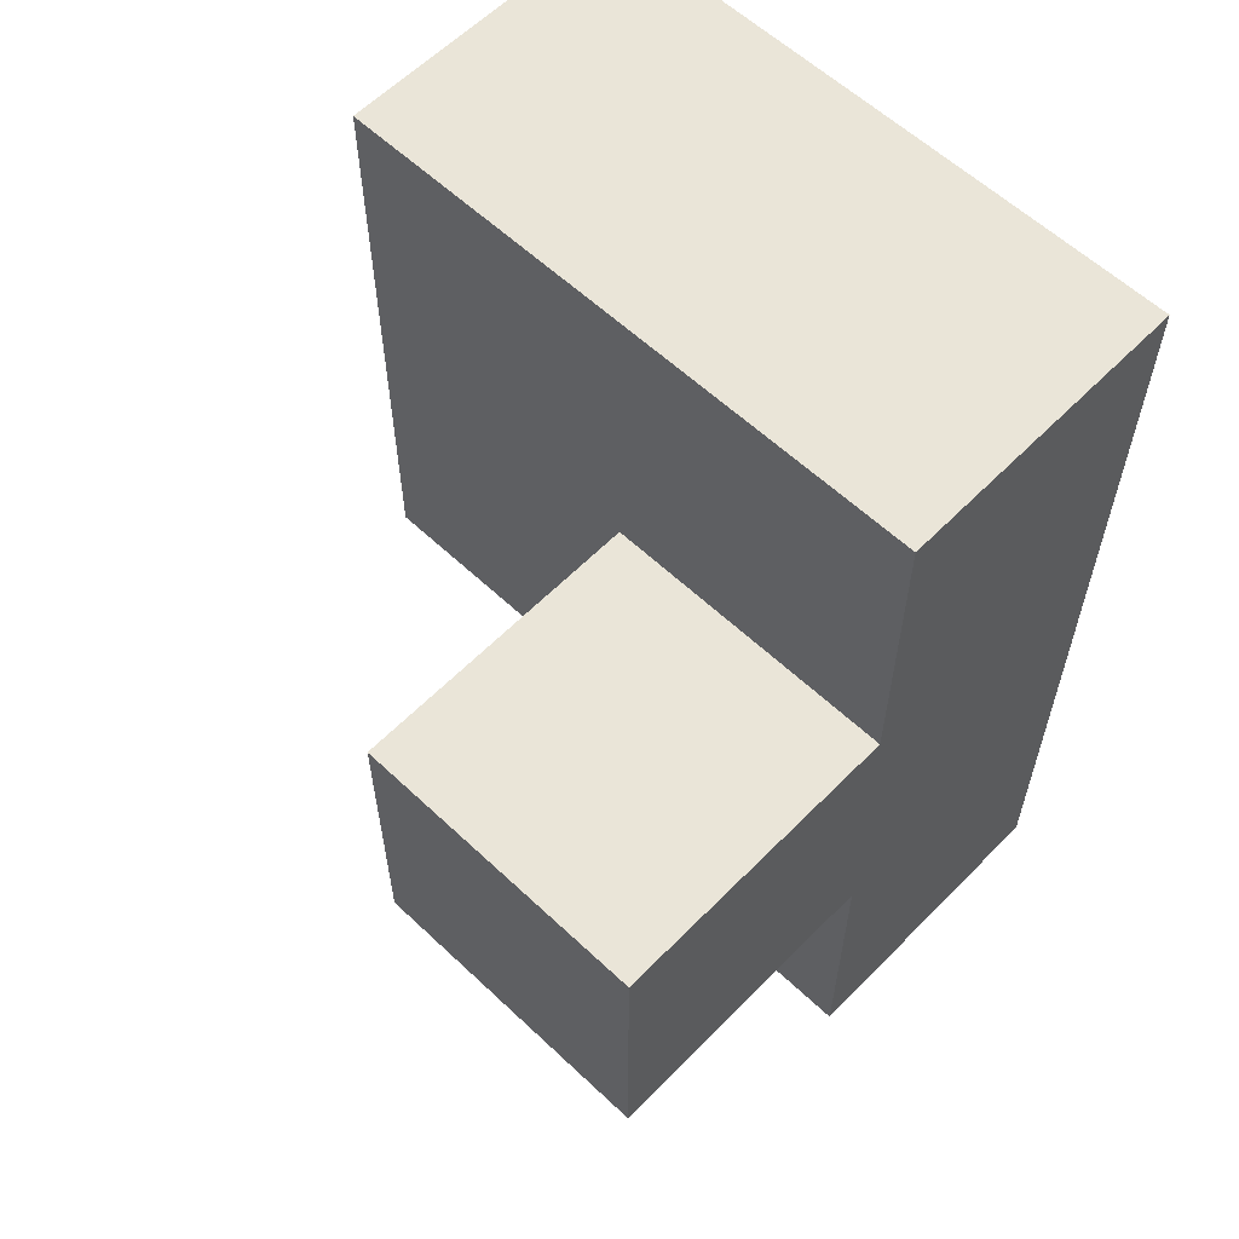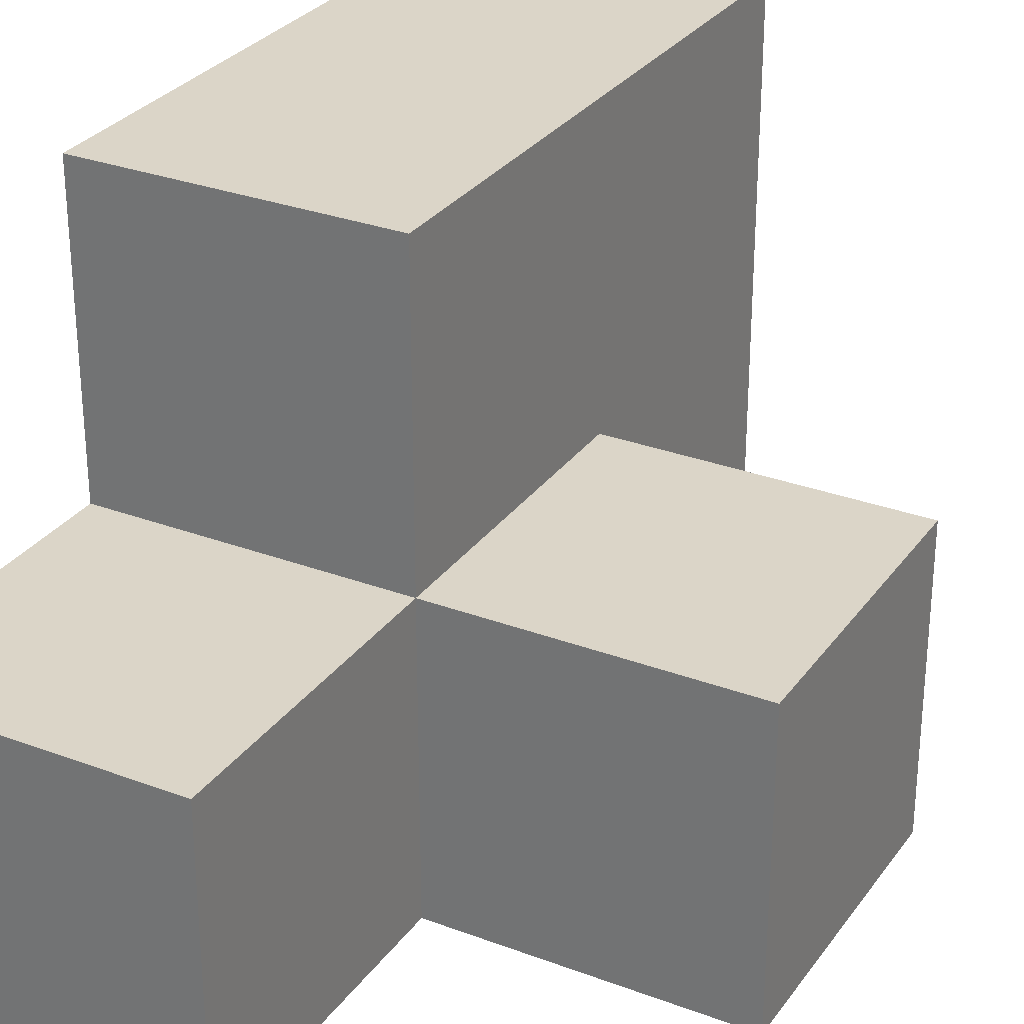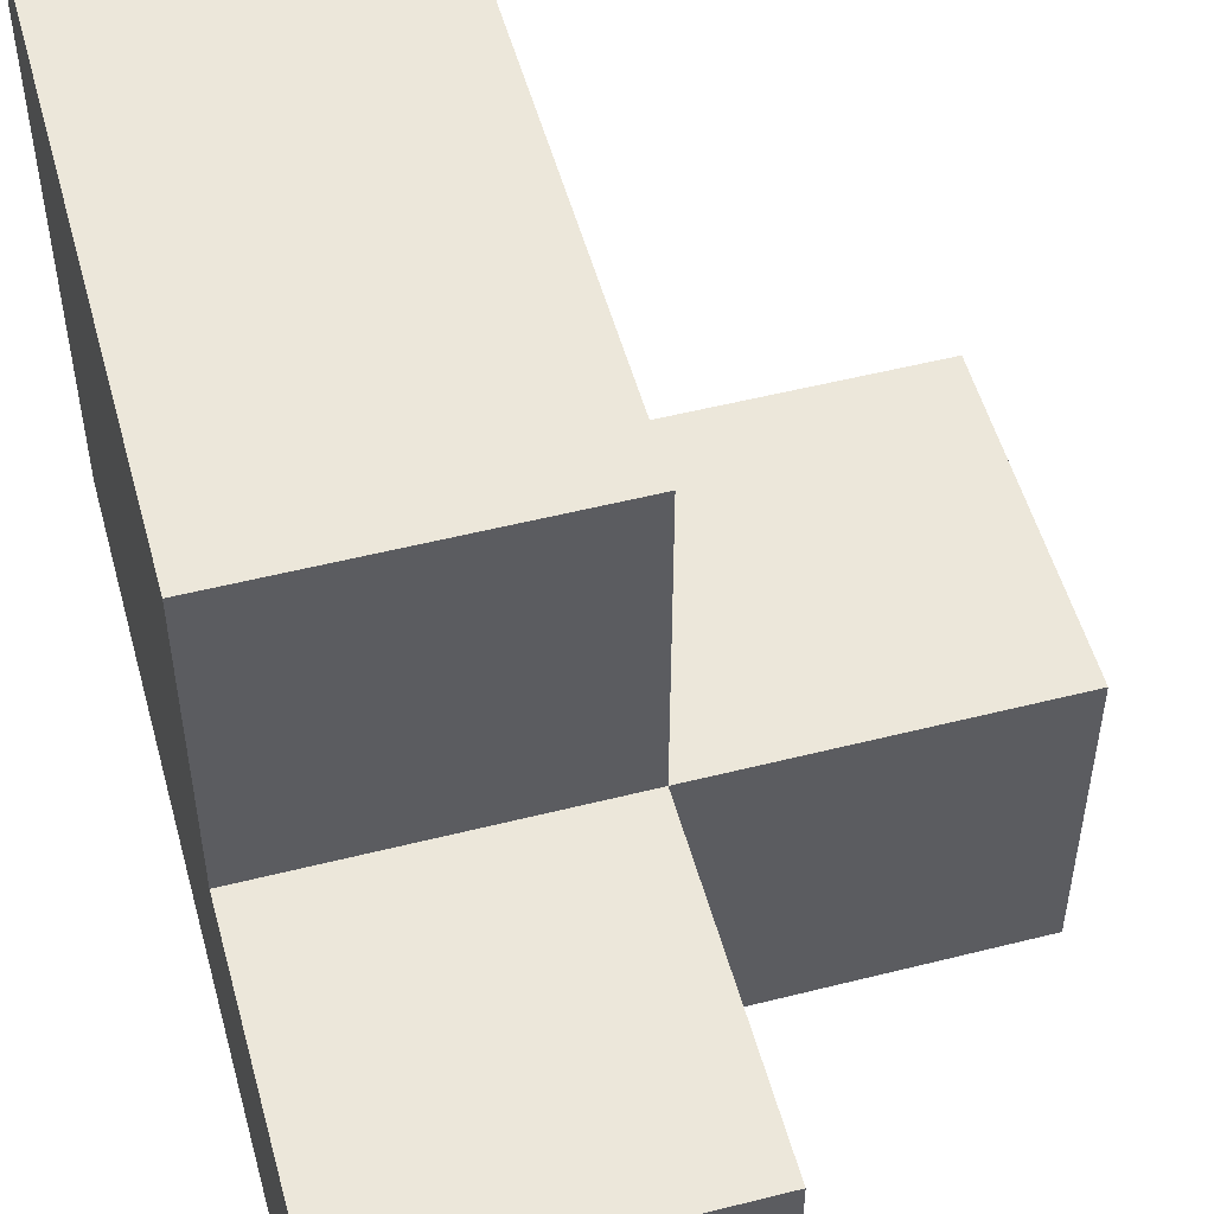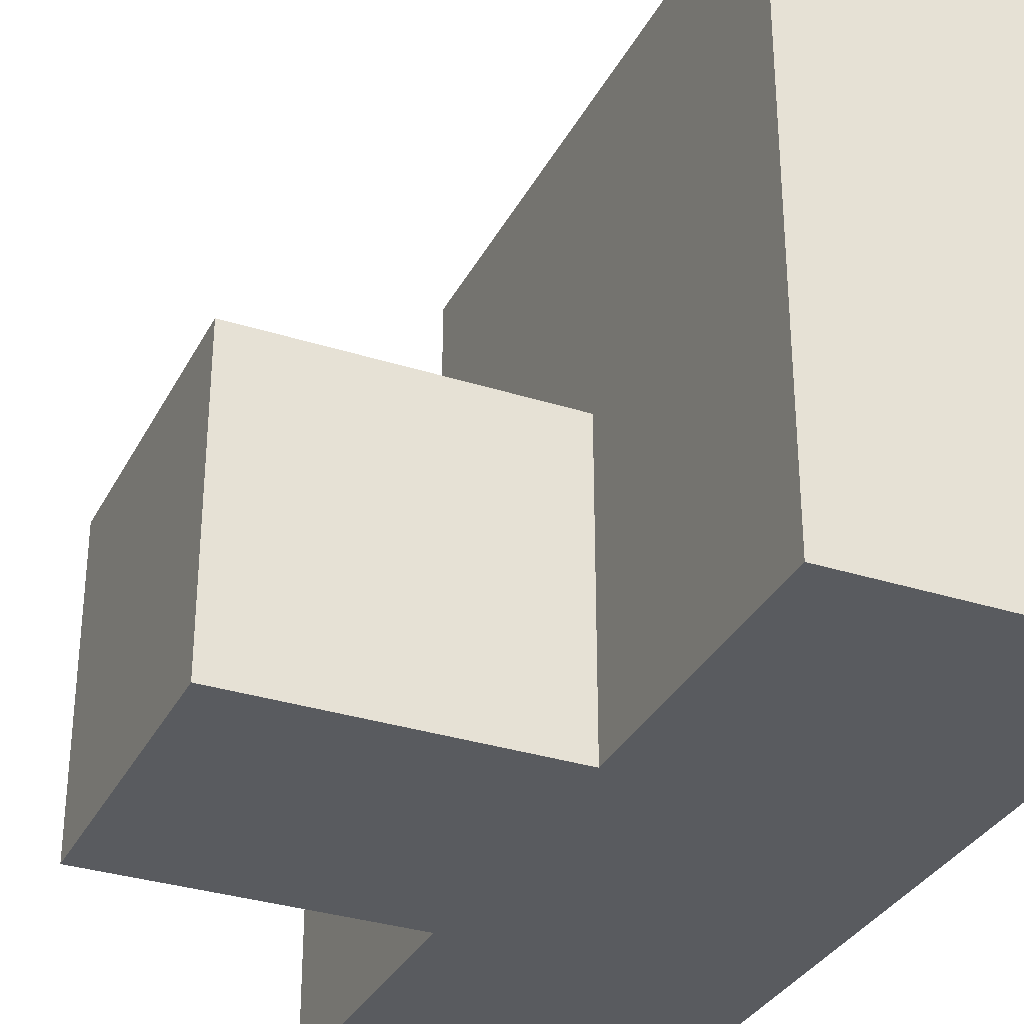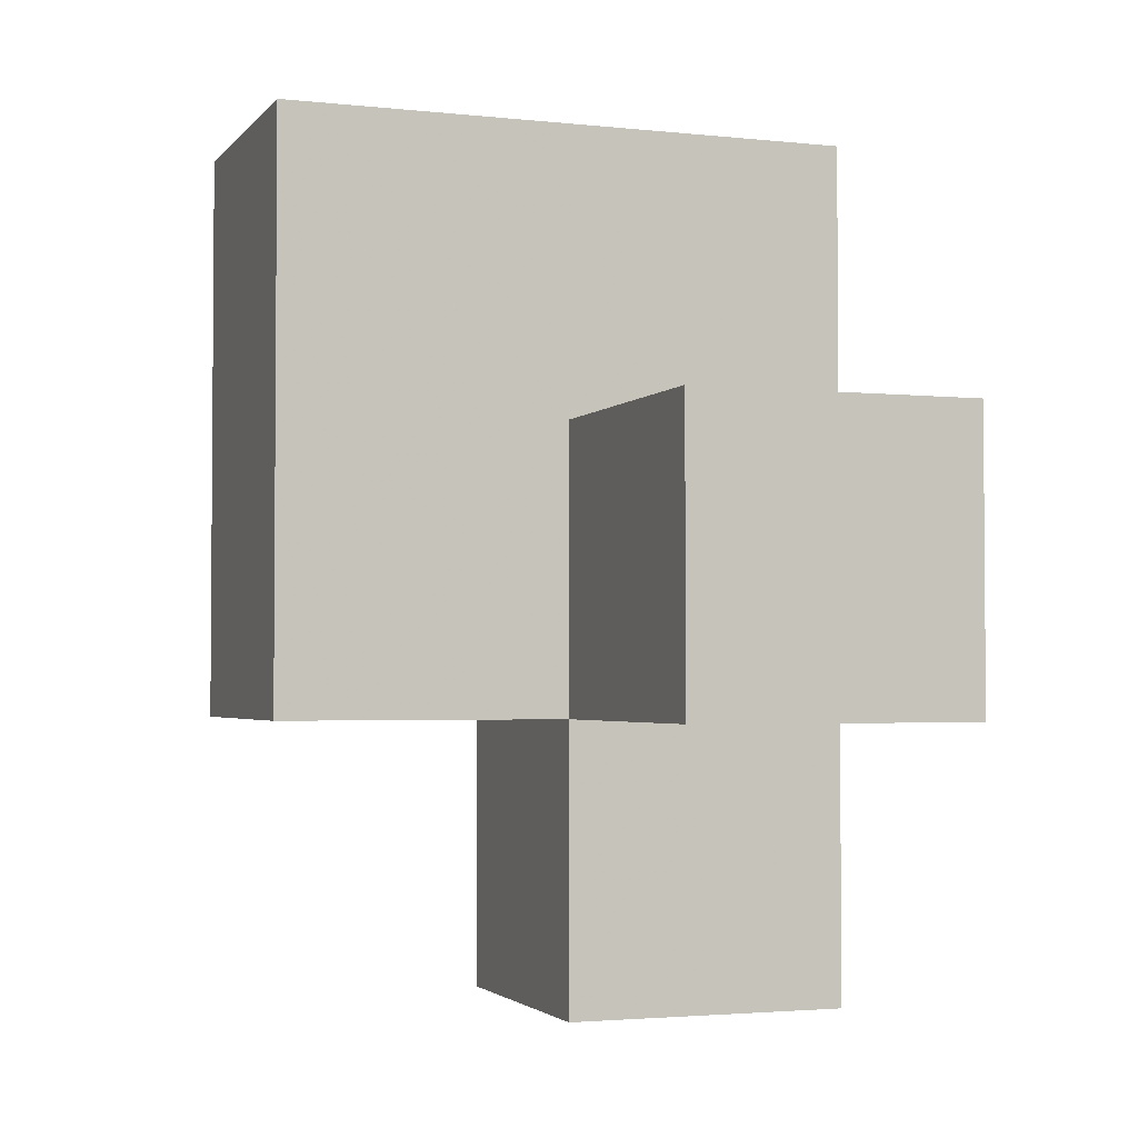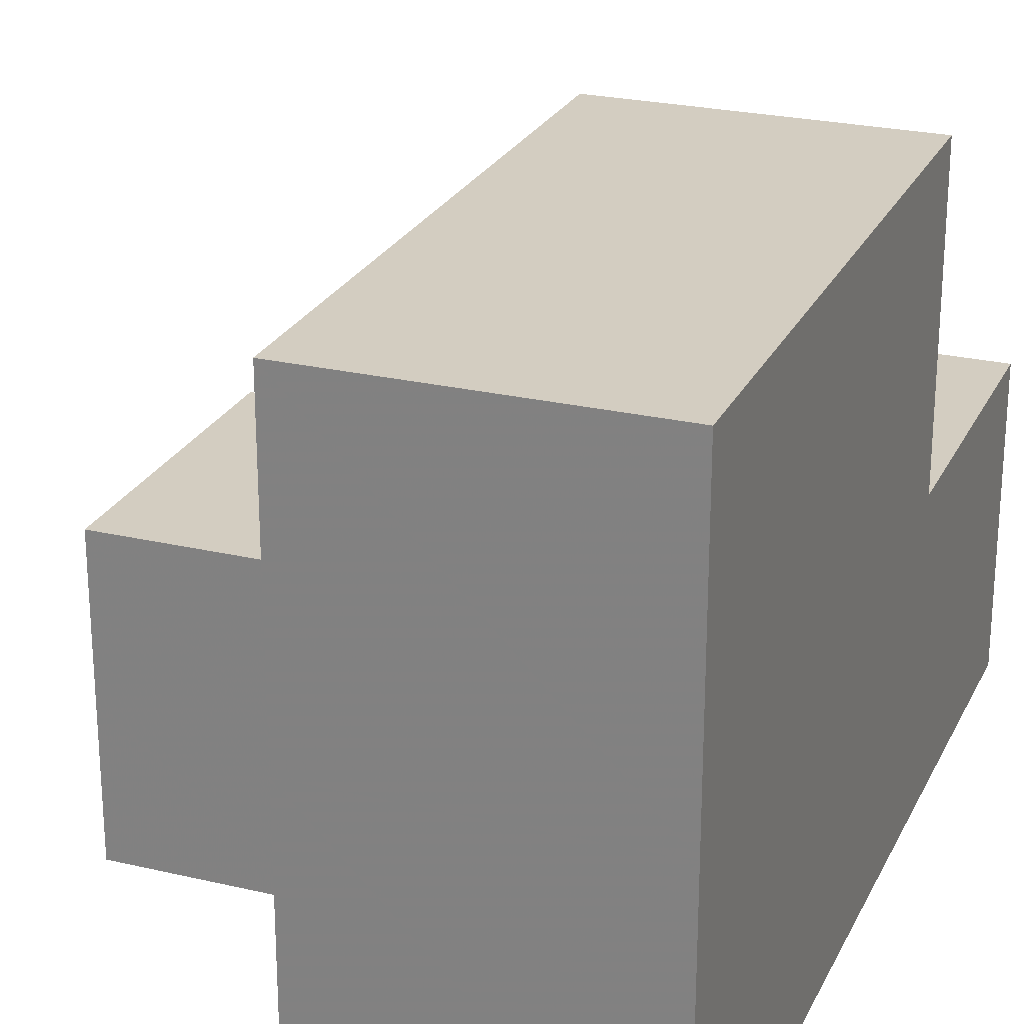
<metadata>
{"format":"obj","ext":"obj","renderer":"f3d","projection":"perspective","resolution":1024,"background":"white","views":[{"elev":59.5,"azim":-46.0,"up":"+Z"},{"elev":29.6,"azim":-151.1,"up":"+Y"},{"elev":52.6,"azim":164.8,"up":"+Y"},{"elev":-32.6,"azim":-23.9,"up":"+Y"},{"elev":-2.7,"azim":-110.0,"up":"+Z"},{"elev":24.8,"azim":21.0,"up":"+Y"}]}
</metadata>
<code>
v 2.003 1.998 2.006
v 2.003 1.008 2.996
v 2.993 1.998 1.016
v 1.013 1.998 2.006
v 2.993 1.998 3.986
v 2.993 1.008 2.006
v 2.993 2.988 2.006
v 2.003 2.988 2.996
v 1.013 1.008 2.996
v 2.003 1.998 3.986
v 2.003 1.008 2.006
v 2.003 1.998 1.016
v 2.993 1.008 1.016
v 2.993 1.008 3.986
v 2.993 1.998 2.996
v 2.993 2.988 3.986
v 2.003 2.988 2.006
v 1.013 1.008 2.006
v 2.003 1.008 3.986
v 2.003 1.998 2.996
v 2.003 1.008 1.016
v 2.993 1.008 2.996
v 2.993 1.998 2.006
v 1.013 1.998 2.996
v 2.993 2.988 2.996
v 2.003 2.988 3.986
f 11 6 2
f 22 2 6
f 6 23 22
f 15 22 23
f 13 21 3
f 12 3 21
f 21 13 11
f 6 11 13
f 3 12 23
f 1 23 12
f 12 21 1
f 11 1 21
f 13 3 6
f 23 6 3
f 23 1 7
f 17 7 1
f 7 17 25
f 8 25 17
f 17 1 8
f 20 8 1
f 23 7 15
f 25 15 7
f 11 18 1
f 4 1 18
f 9 2 24
f 20 24 2
f 18 11 9
f 2 9 11
f 1 4 20
f 24 20 4
f 4 18 24
f 9 24 18
f 10 5 26
f 16 26 5
f 25 8 16
f 26 16 8
f 8 20 26
f 10 26 20
f 15 25 5
f 16 5 25
f 19 14 10
f 5 10 14
f 2 22 19
f 14 19 22
f 20 2 10
f 19 10 2
f 22 15 14
f 5 14 15

</code>
